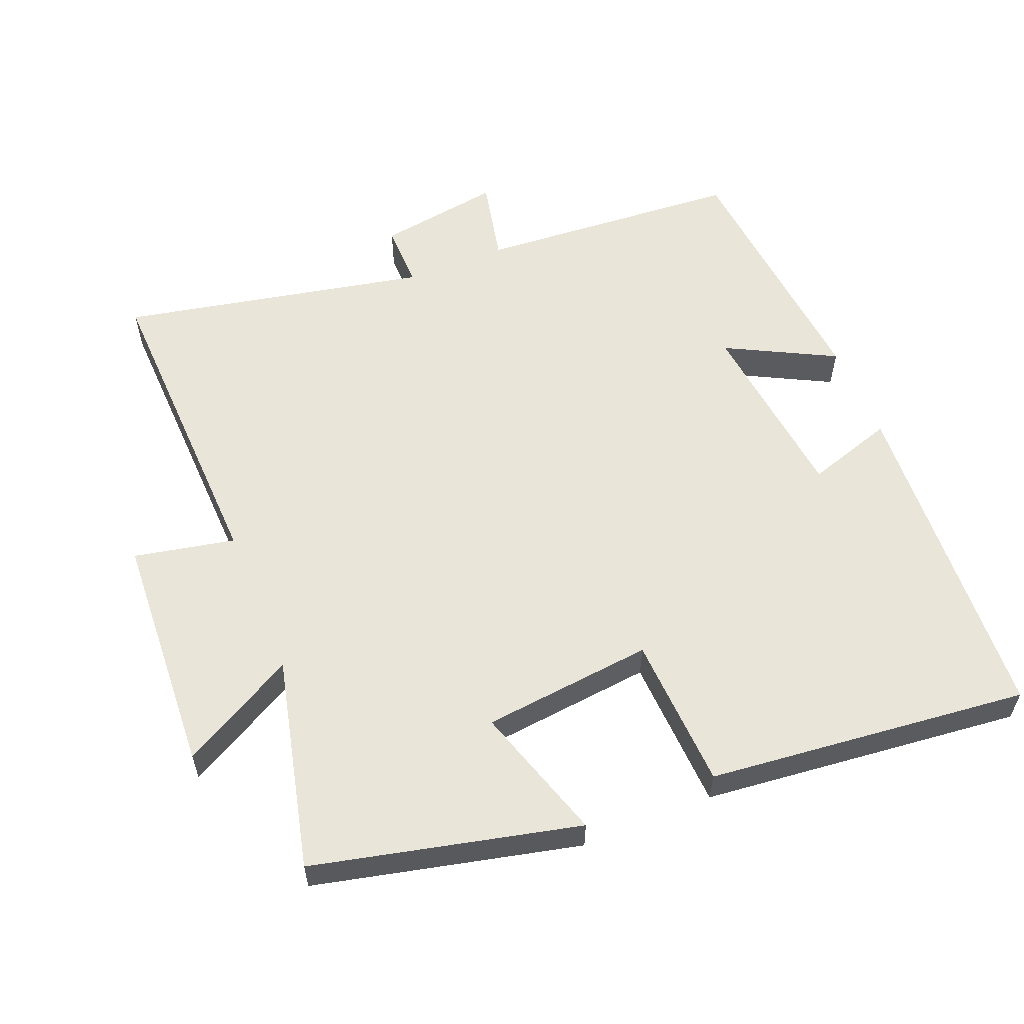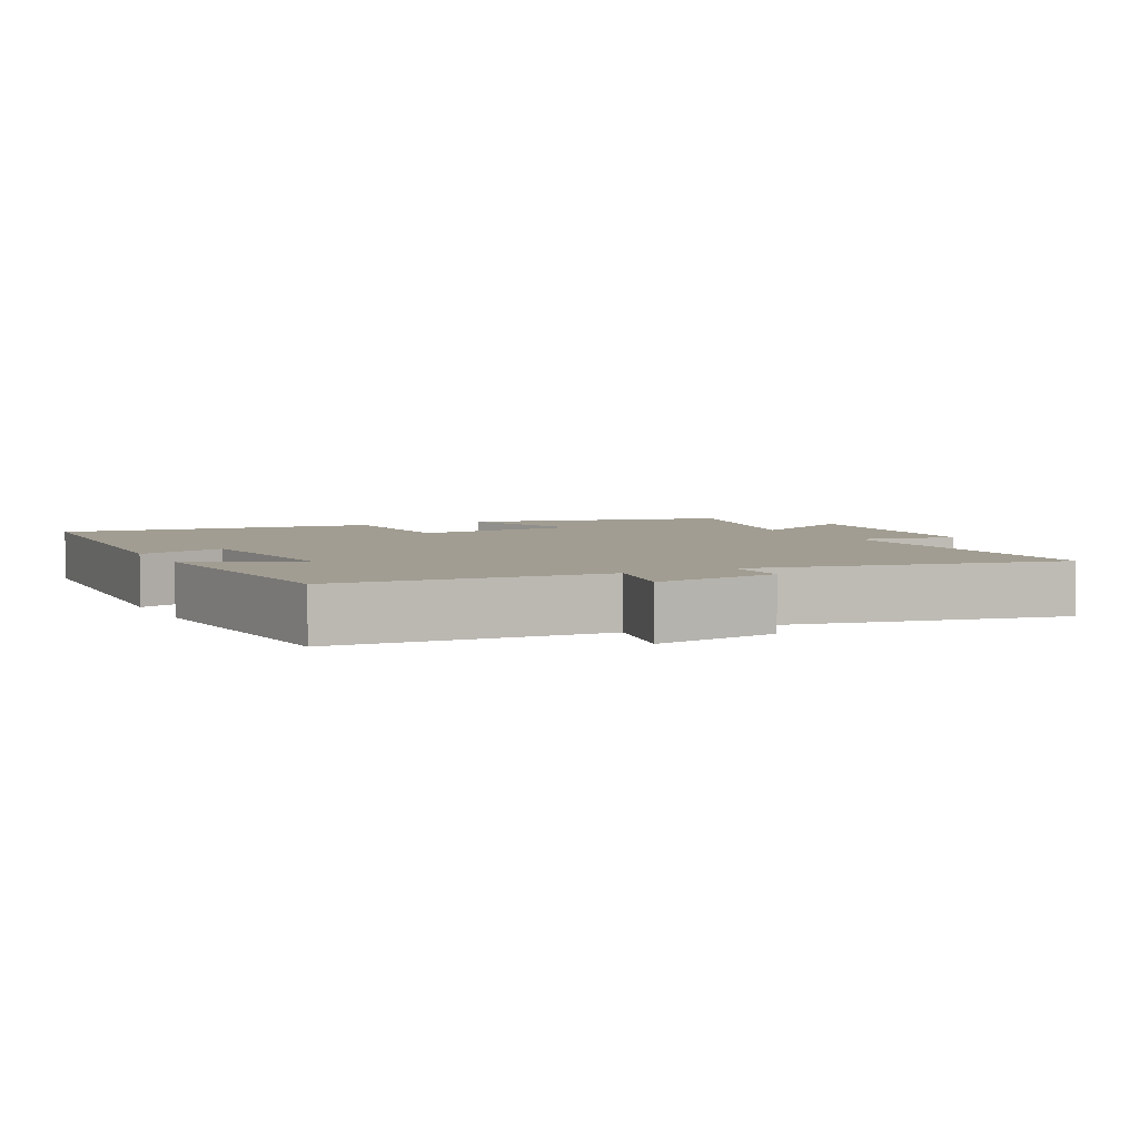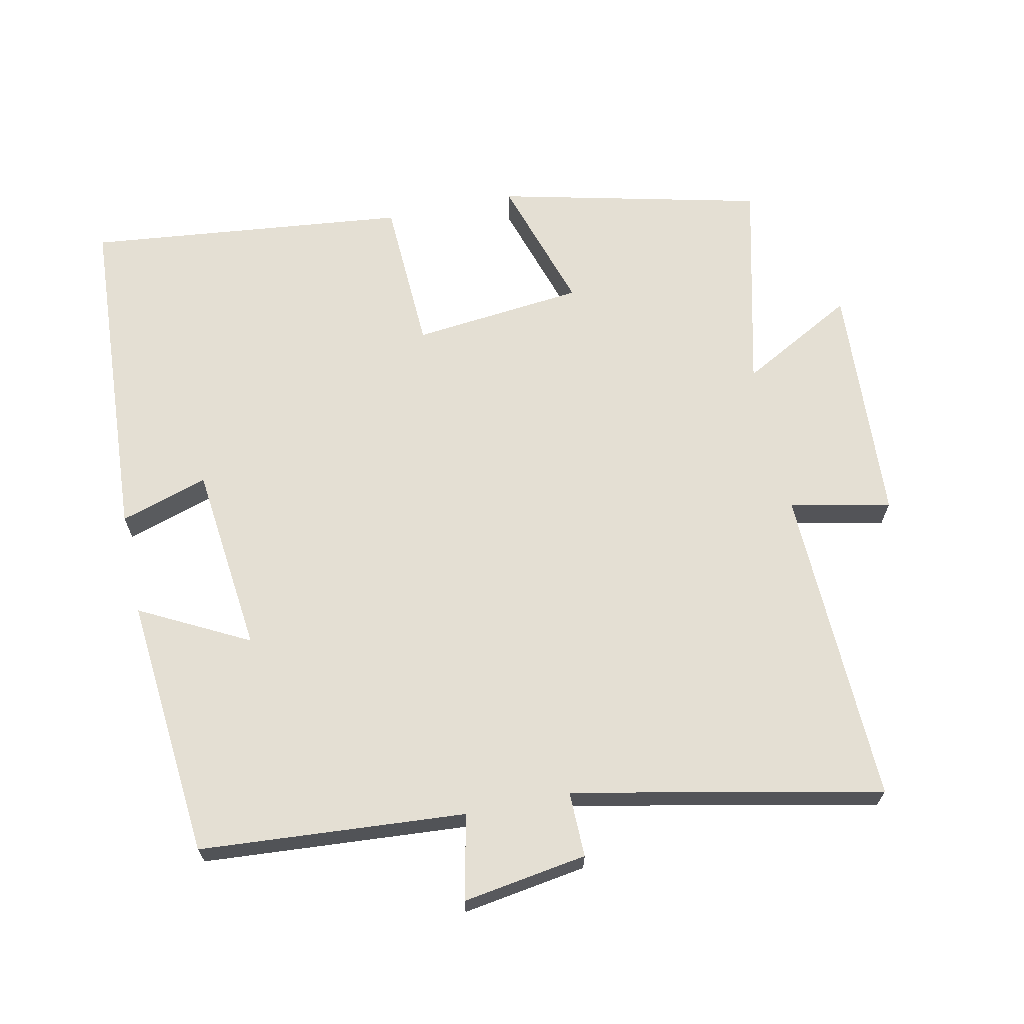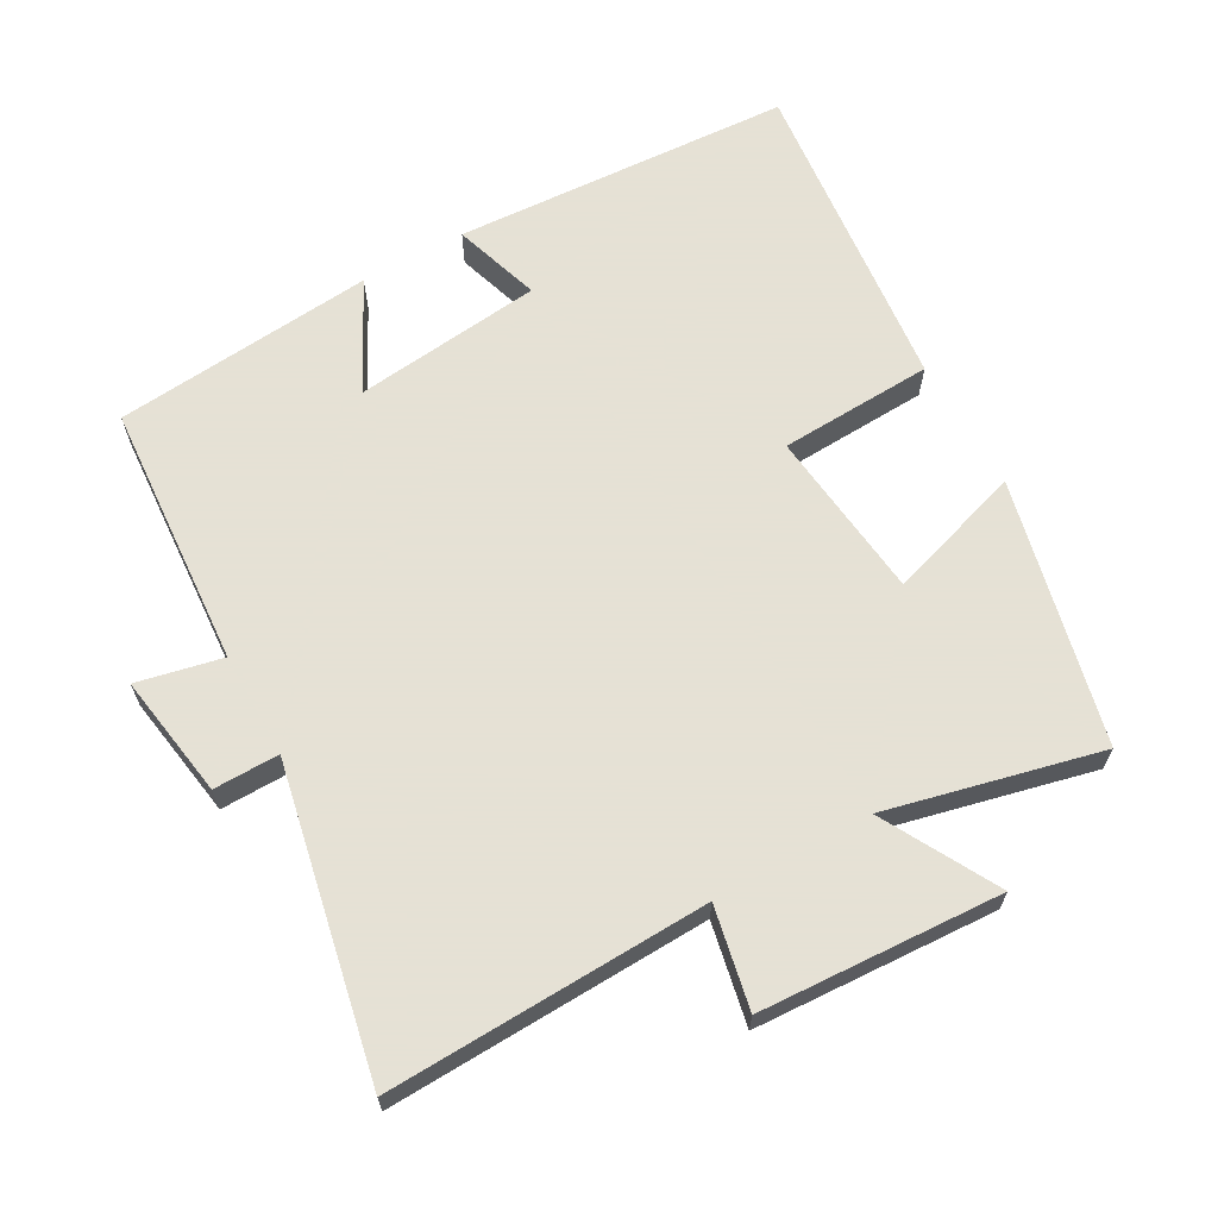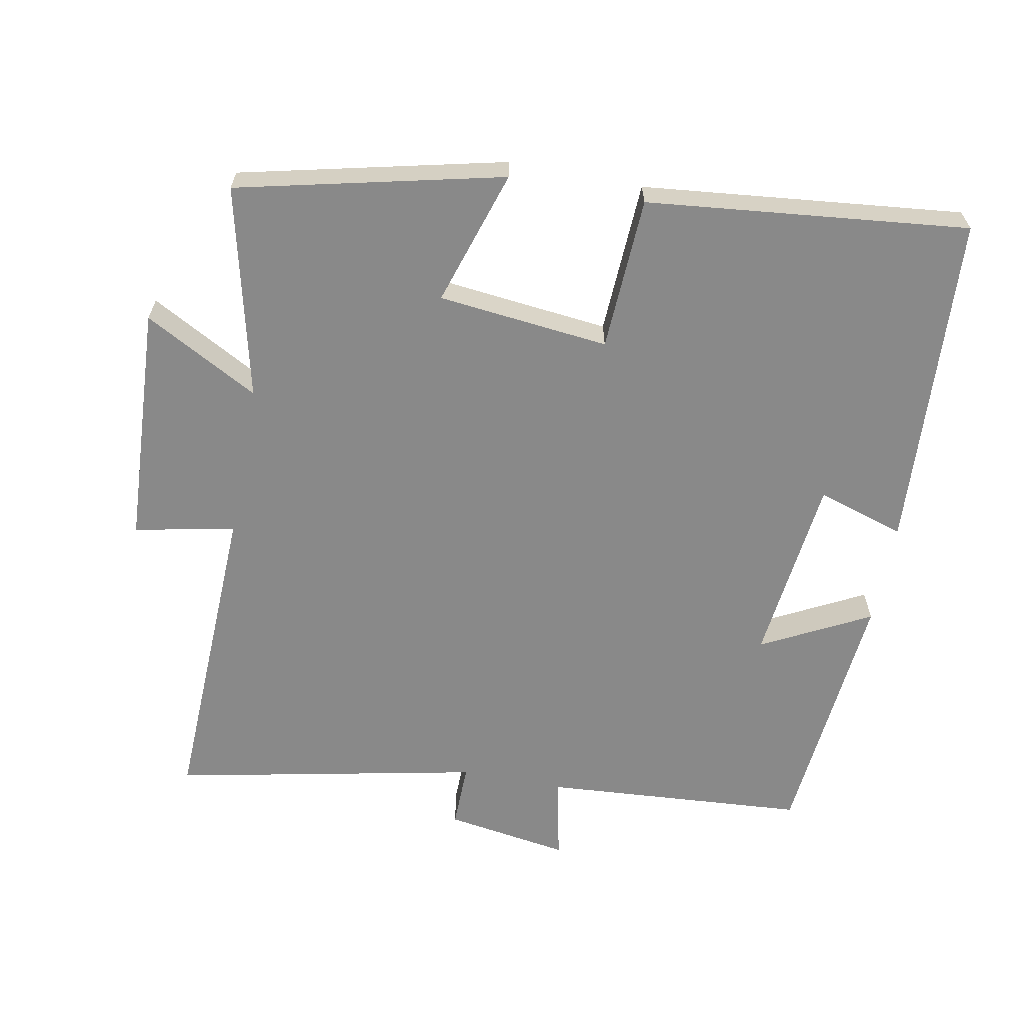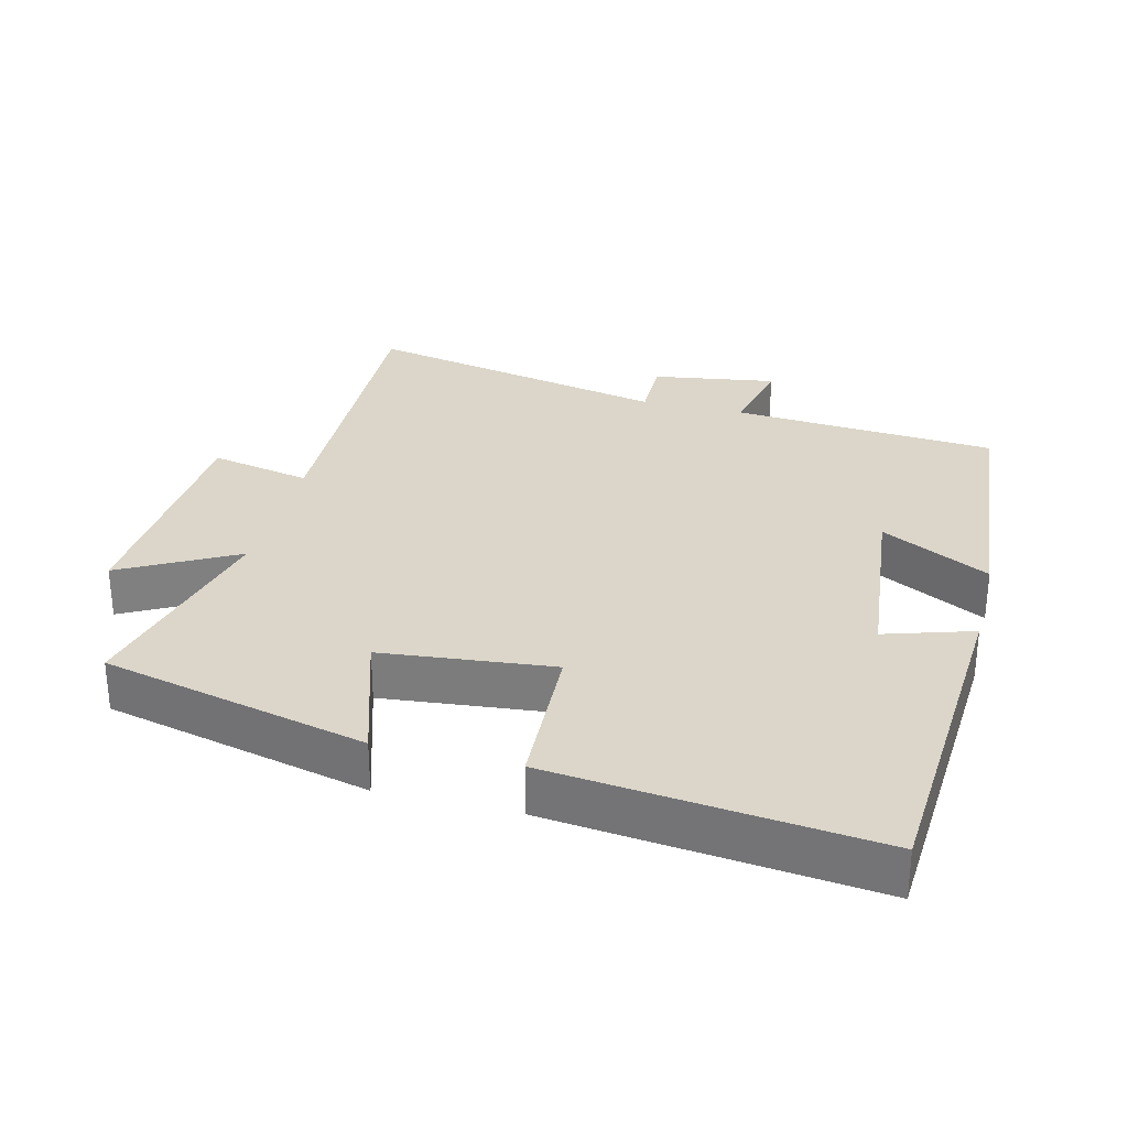
<metadata>
{"format":"obj","ext":"obj","renderer":"f3d","projection":"perspective","resolution":1024,"background":"white","views":[{"elev":57.7,"azim":-22.2,"up":"+Y"},{"elev":4.6,"azim":153.0,"up":"+Y"},{"elev":66.5,"azim":168.1,"up":"+Y"},{"elev":64.9,"azim":-119.4,"up":"+Y"},{"elev":-63.1,"azim":-10.9,"up":"+Y"},{"elev":30.0,"azim":14.2,"up":"+Y"}]}
</metadata>
<code>
v -0.574 0.07 0.41
v -0.191 0.07 0.5
v -0.253 0.07 0.303
v -0.005 0.07 0.277
v 0.005 0.07 0.5
v 0.47 0.07 0.55
v 0.5 0.07 0.059
v 0.373 0.07 0.099
v 0.343 0.07 -0.175
v 0.5 0.07 -0.093
v 0.466 0.07 -0.472
v 0.082 0.07 -0.5
v 0.109 0.07 -0.623
v -0.071 0.07 -0.595
v -0.07 0.07 -0.5
v -0.515 0.07 -0.592
v -0.5 0.07 -0.128
v -0.646 0.07 -0.158
v -0.666 0.07 0.192
v -0.5 0.07 0.102
v -0.574 0 0.41
v -0.191 0 0.5
v -0.253 0 0.303
v -0.005 0 0.277
v 0.005 0 0.5
v 0.47 0 0.55
v 0.5 0 0.059
v 0.373 0 0.099
v 0.343 0 -0.175
v 0.5 0 -0.093
v 0.466 0 -0.472
v 0.082 0 -0.5
v 0.109 0 -0.623
v -0.071 0 -0.595
v -0.07 0 -0.5
v -0.515 0 -0.592
v -0.5 0 -0.128
v -0.646 0 -0.158
v -0.666 0 0.192
v -0.5 0 0.102
f 17 18 19 20
f 15 16 17
f 15 17 20
f 12 13 14 15
f 11 12 15
f 10 11 15
f 9 10 15
f 8 9 15 20
f 6 7 8
f 5 6 8
f 4 5 8
f 3 4 8 20
f 1 2 3 20
f 40 39 38 37
f 37 36 35
f 40 37 35
f 35 34 33 32
f 35 32 31
f 35 31 30
f 35 30 29
f 40 35 29 28
f 28 27 26
f 28 26 25
f 28 25 24
f 40 28 24 23
f 40 23 22 21
f 1 21 22 2
f 2 22 23 3
f 3 23 24 4
f 4 24 25 5
f 5 25 26 6
f 6 26 27 7
f 7 27 28 8
f 8 28 29 9
f 9 29 30 10
f 10 30 31 11
f 11 31 32 12
f 12 32 33 13
f 13 33 34 14
f 14 34 35 15
f 15 35 36 16
f 16 36 37 17
f 17 37 38 18
f 18 38 39 19
f 19 39 40 20
f 20 40 21 1

</code>
